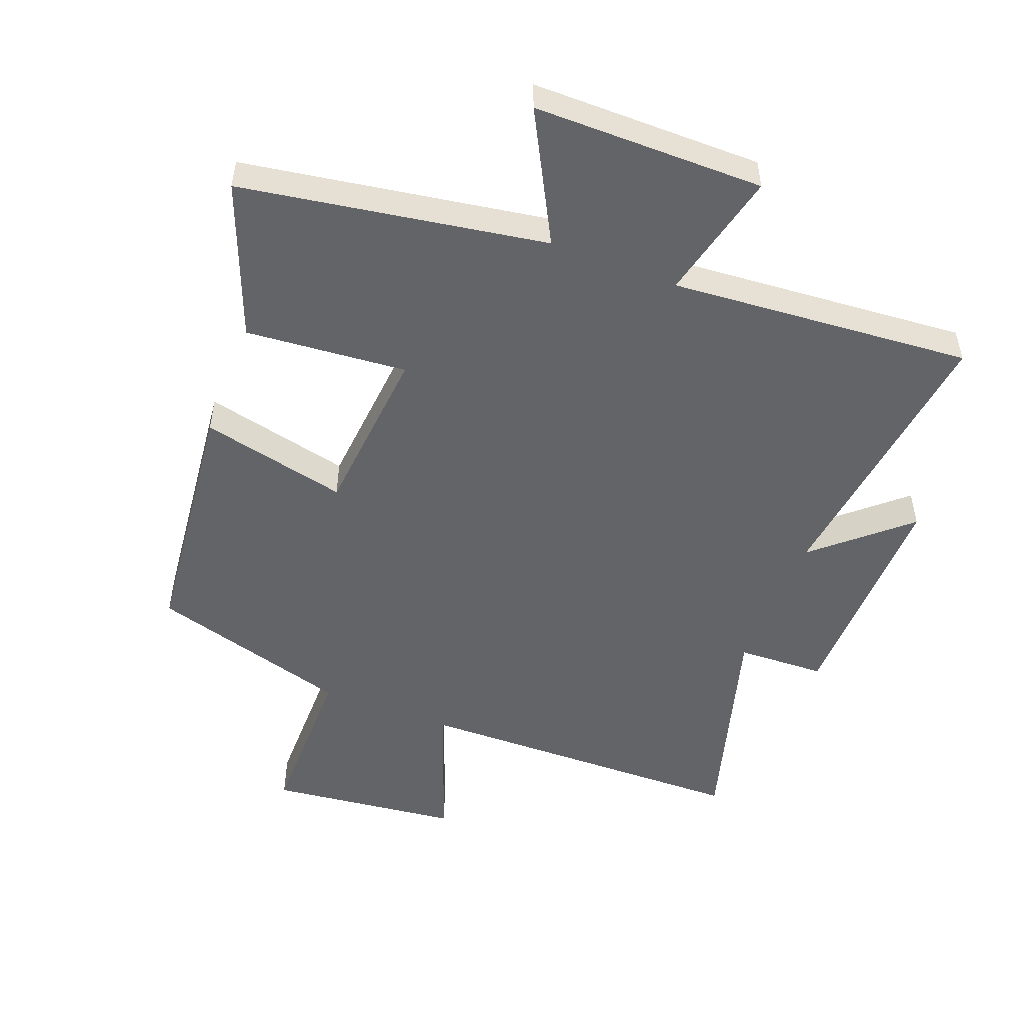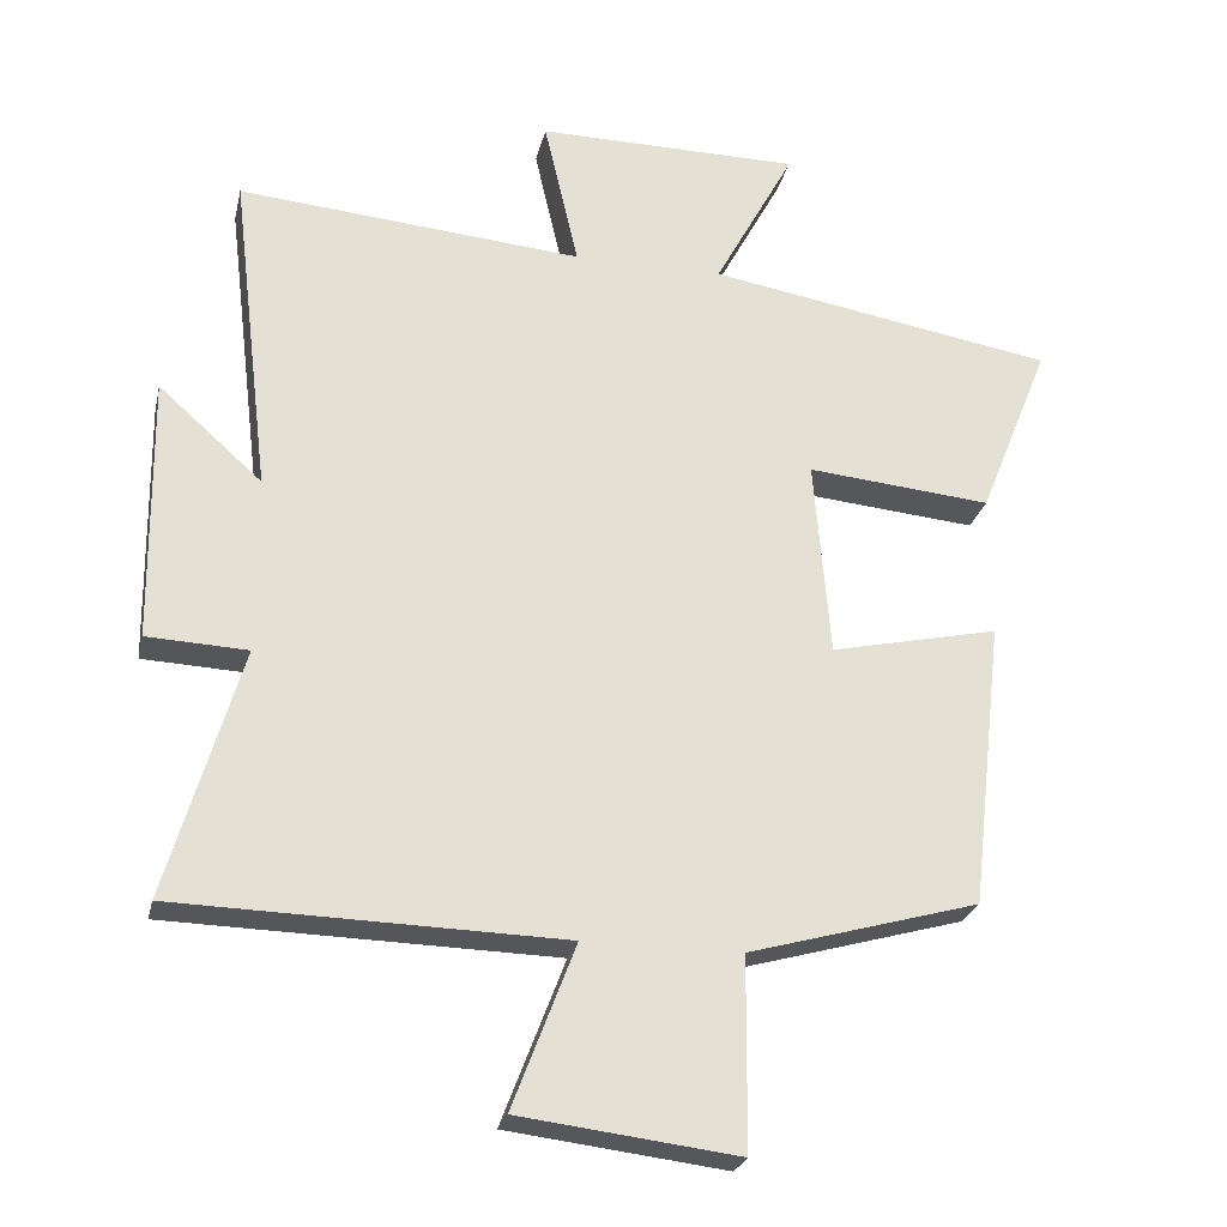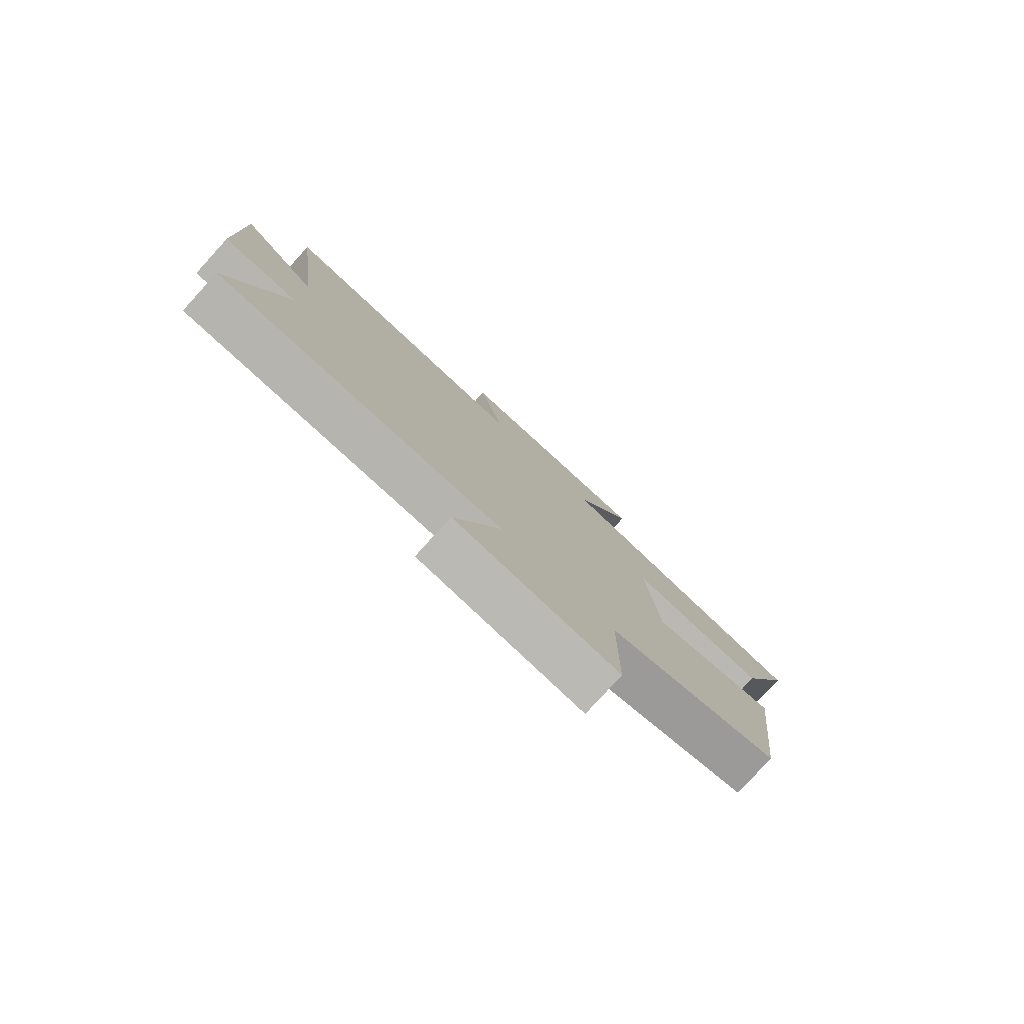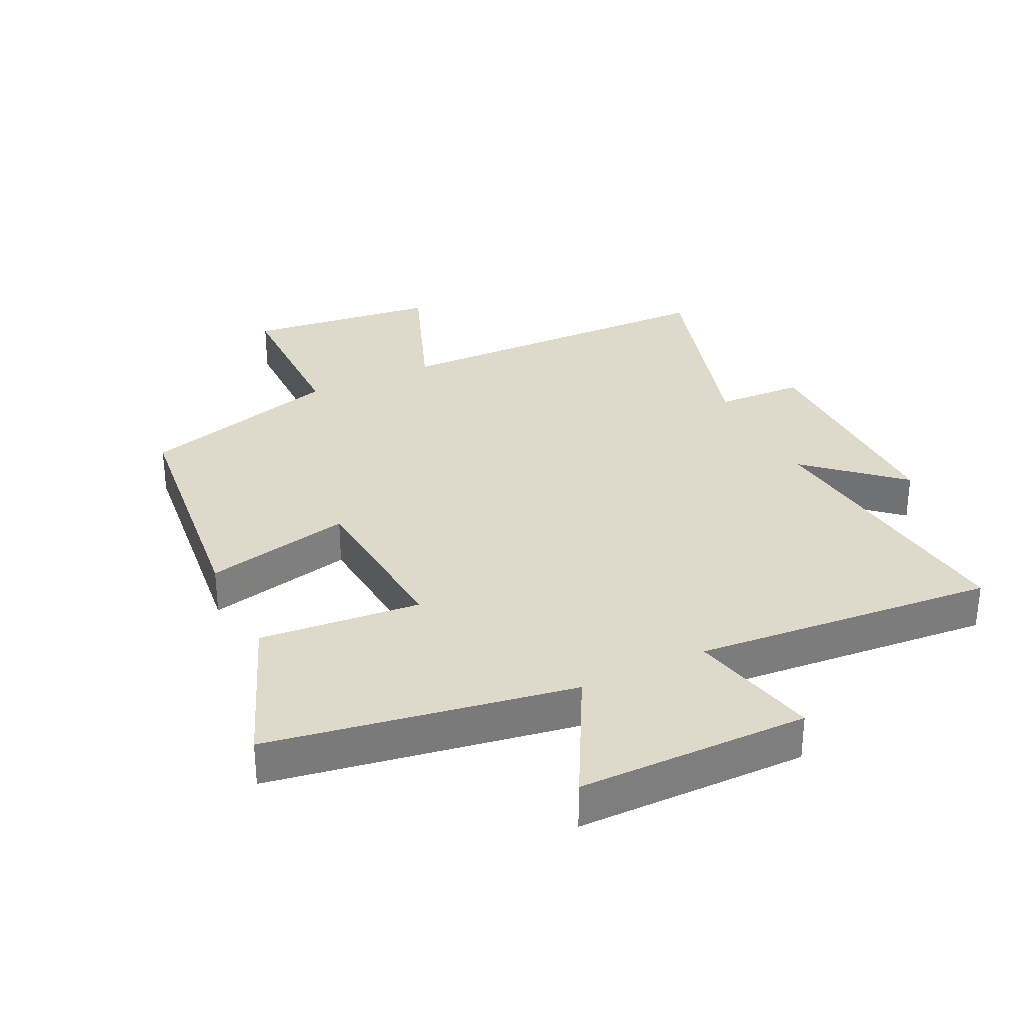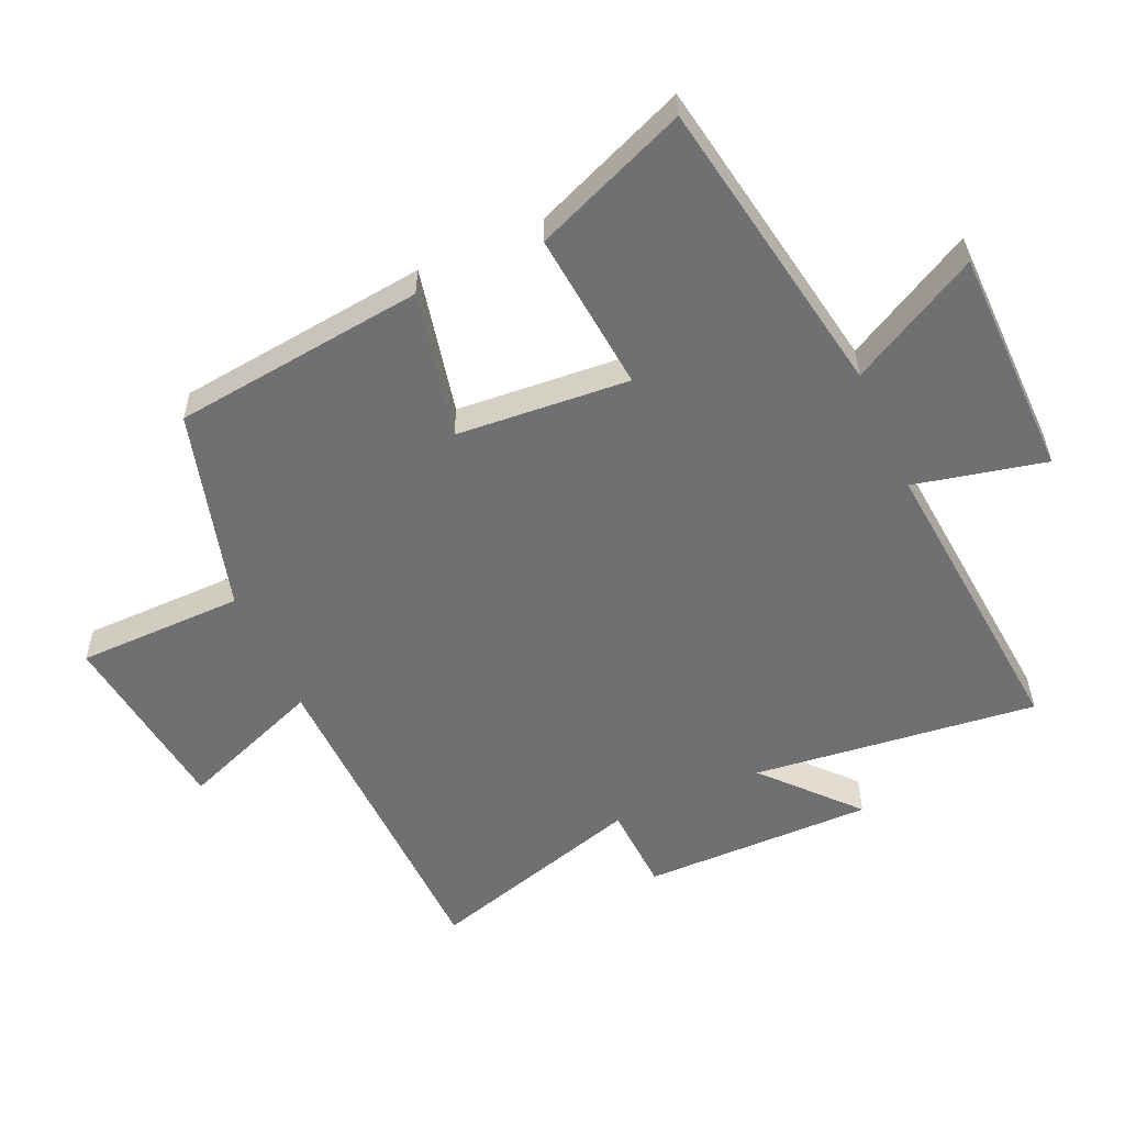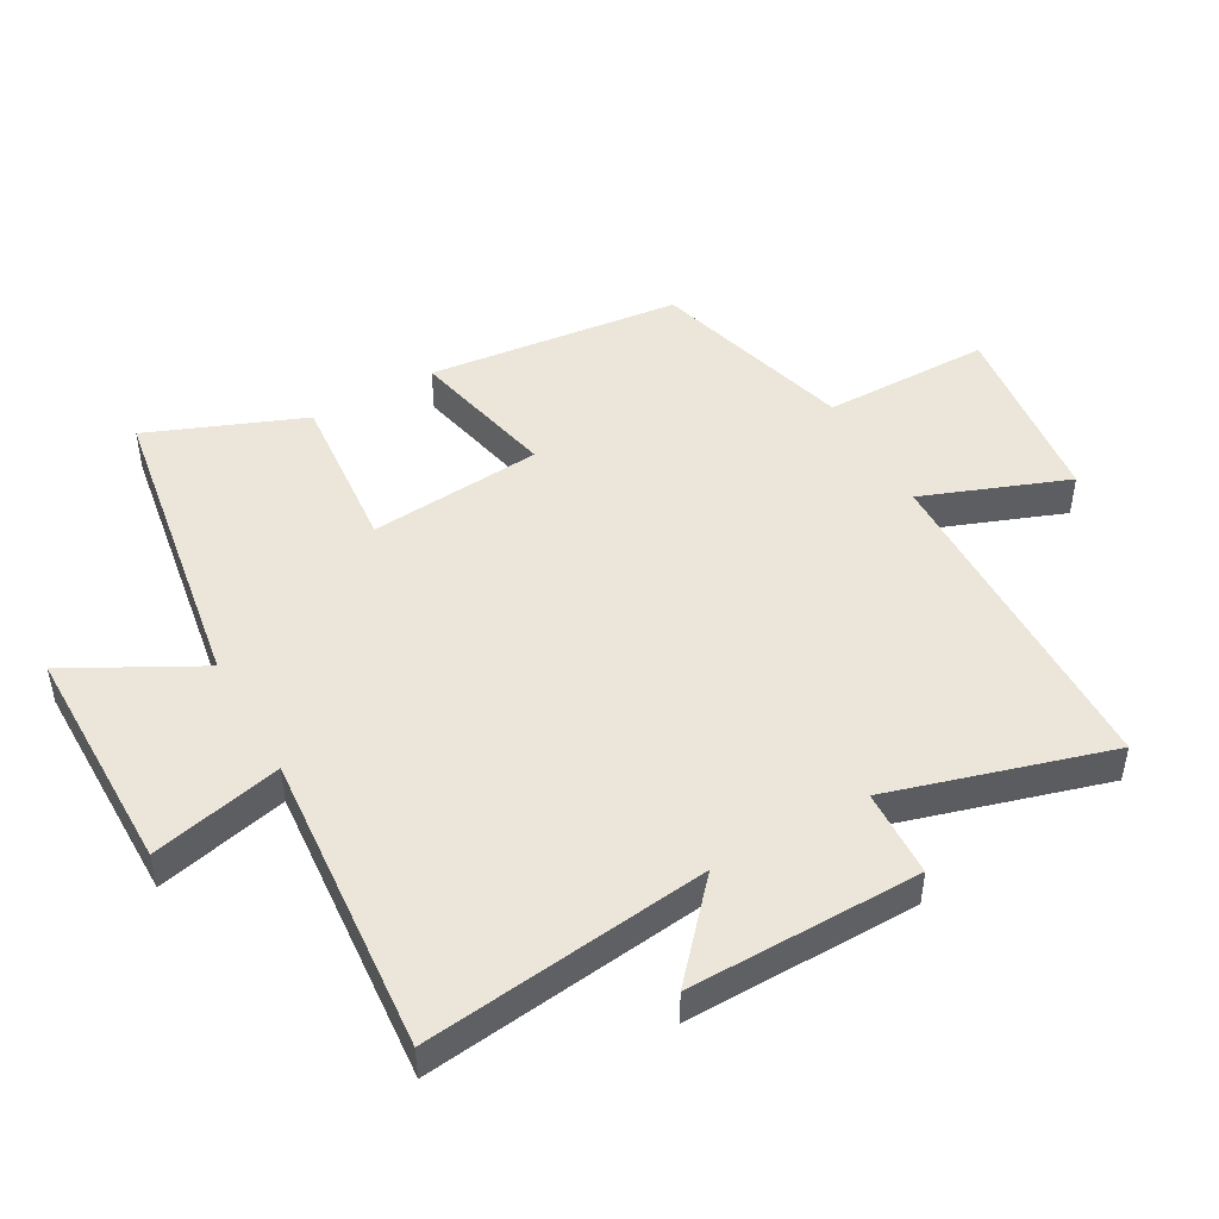
<metadata>
{"format":"obj","ext":"obj","renderer":"f3d","projection":"perspective","resolution":1024,"background":"white","views":[{"elev":-51.2,"azim":-21.4,"up":"+Y"},{"elev":-25.4,"azim":167.4,"up":"+Z"},{"elev":-79.8,"azim":137.7,"up":"+Z"},{"elev":31.8,"azim":-25.9,"up":"+Y"},{"elev":-55.0,"azim":-65.7,"up":"+Y"},{"elev":47.7,"azim":60.5,"up":"+Y"}]}
</metadata>
<code>
v -0.597 0.07 0.42
v -0.122 0.07 0.5
v -0.231 0.07 0.702
v 0.129 0.07 0.704
v 0.082 0.07 0.5
v 0.553 0.07 0.54
v 0.5 0.07 0.096
v 0.641 0.07 0.222
v 0.637 0.07 -0.14
v 0.5 0.07 -0.146
v 0.6 0.07 -0.488
v 0.074 0.07 -0.5
v 0.16 0.07 -0.725
v -0.138 0.07 -0.761
v -0.14 0.07 -0.5
v -0.455 0.07 -0.411
v -0.5 0.07 -0.017
v -0.27 0.07 -0.068
v -0.248 0.07 0.202
v -0.5 0.07 0.179
v -0.597 0 0.42
v -0.122 0 0.5
v -0.231 0 0.702
v 0.129 0 0.704
v 0.082 0 0.5
v 0.553 0 0.54
v 0.5 0 0.096
v 0.641 0 0.222
v 0.637 0 -0.14
v 0.5 0 -0.146
v 0.6 0 -0.488
v 0.074 0 -0.5
v 0.16 0 -0.725
v -0.138 0 -0.761
v -0.14 0 -0.5
v -0.455 0 -0.411
v -0.5 0 -0.017
v -0.27 0 -0.068
v -0.248 0 0.202
v -0.5 0 0.179
f 19 20 1 2
f 18 19 2
f 15 16 17 18
f 15 18 2
f 12 13 14 15
f 12 15 2
f 11 12 2
f 10 11 2
f 7 8 9 10
f 7 10 2 3
f 5 6 7
f 5 7 3
f 3 4 5
f 22 21 40 39
f 22 39 38
f 38 37 36 35
f 22 38 35
f 35 34 33 32
f 22 35 32
f 22 32 31
f 22 31 30
f 30 29 28 27
f 23 22 30 27
f 27 26 25
f 23 27 25
f 25 24 23
f 1 21 22 2
f 2 22 23 3
f 3 23 24 4
f 4 24 25 5
f 5 25 26 6
f 6 26 27 7
f 7 27 28 8
f 8 28 29 9
f 9 29 30 10
f 10 30 31 11
f 11 31 32 12
f 12 32 33 13
f 13 33 34 14
f 14 34 35 15
f 15 35 36 16
f 16 36 37 17
f 17 37 38 18
f 18 38 39 19
f 19 39 40 20
f 20 40 21 1

</code>
